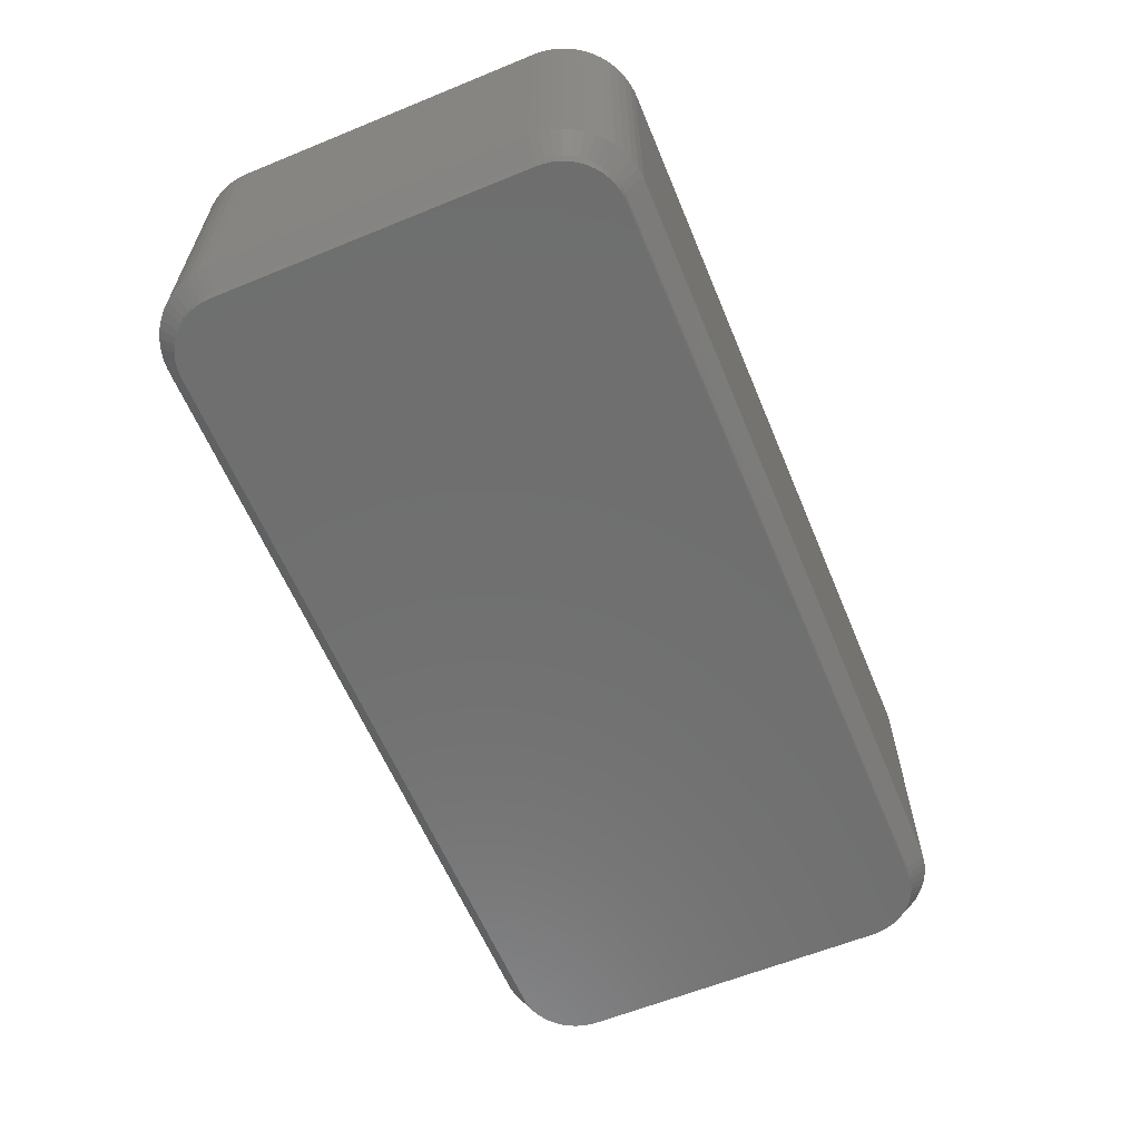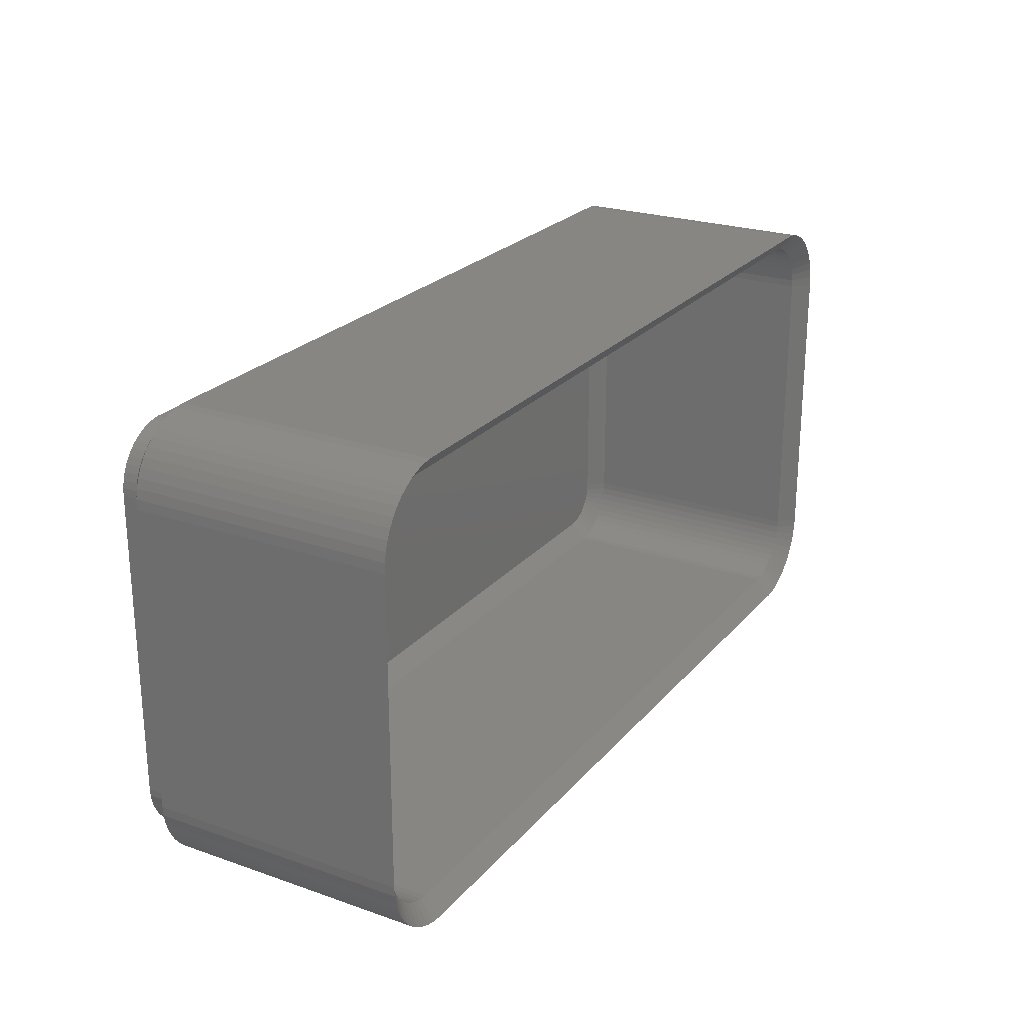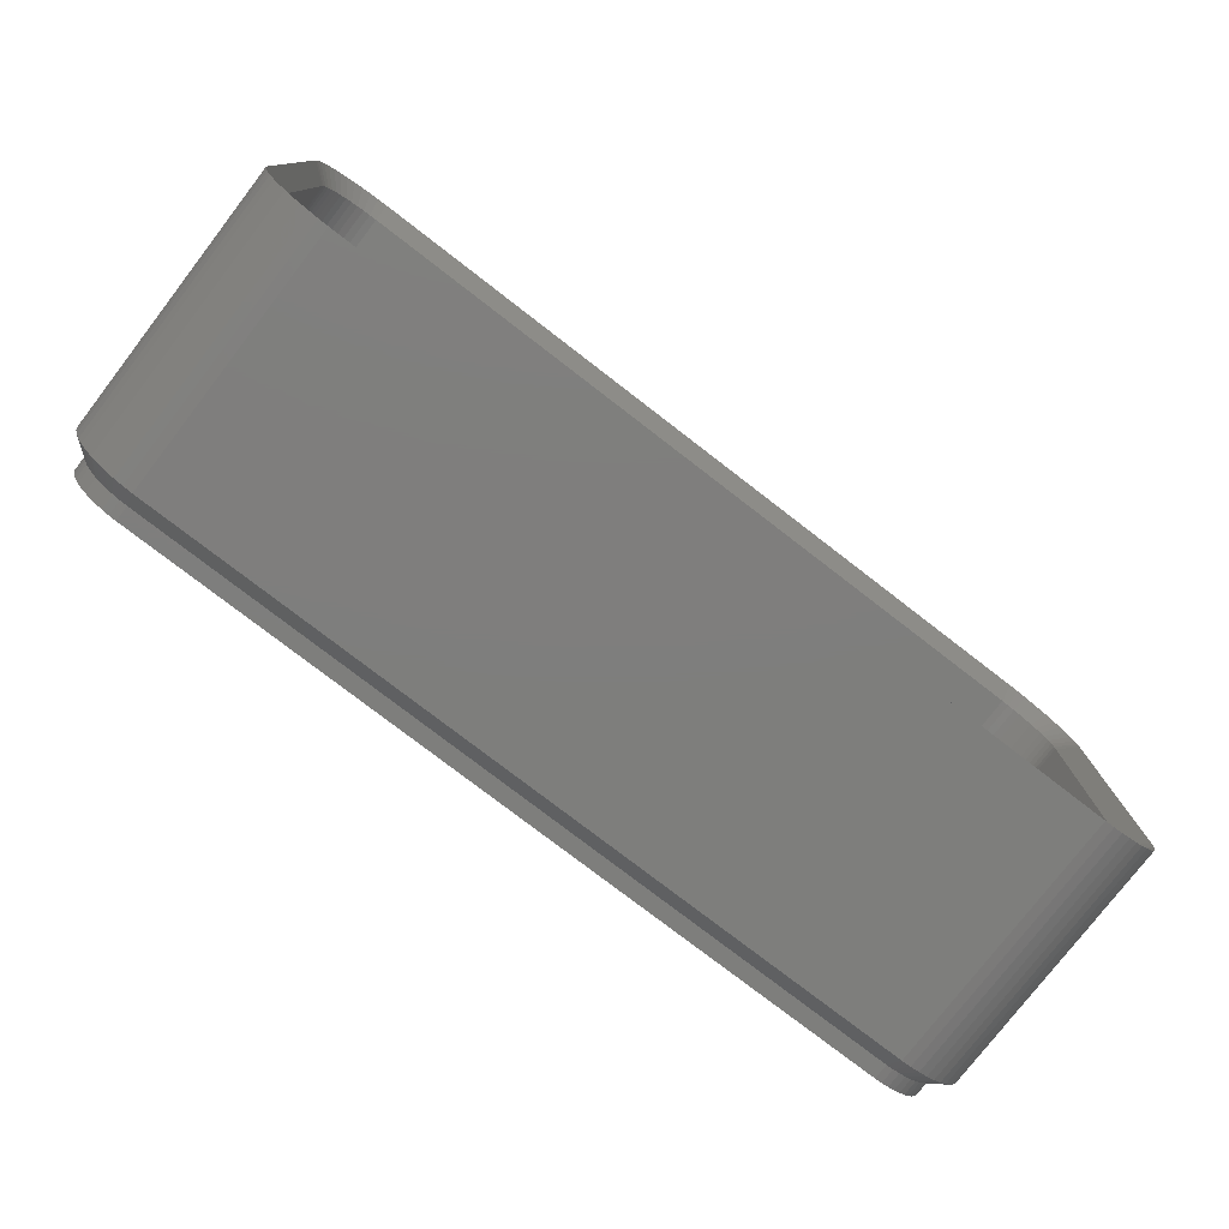
<metadata>
{"format":"stl","ext":"stl","renderer":"f3d","projection":"perspective","resolution":1024,"background":"white","views":[{"elev":-61.1,"azim":112.6,"up":"+Z"},{"elev":23.9,"azim":-60.0,"up":"+Y"},{"elev":-78.0,"azim":-37.6,"up":"+Y"}]}
</metadata>
<code>
# stl→obj: 364 verts, 724 faces
v -30 -10 2
v -30 10 19
v -30 10 2
v -30 -10 19
v 30 10 19
v 29.96 10.63 2
v 29.96 10.63 19
v 30 10 2
v -25.31 -14.99 2
v 25.31 -14.99 19
v -25.31 -14.99 19
v 25.31 -14.99 2
v -28.64 -13.42 2
v -28.19 -13.85 19
v -28.64 -13.42 19
v -28.19 -13.85 2
v 29.96 -10.63 19
v 30 -10 2
v 30 -10 19
v 29.96 -10.63 2
v 26.55 14.76 2
v 25.94 14.91 19
v 26.55 14.76 19
v 25.94 14.91 2
v 25.31 14.99 2
v -25.31 14.99 19
v 25.31 14.99 19
v -25.31 14.99 2
v -29.65 -11.84 2
v -29.84 -11.24 19
v -29.84 -11.24 2
v -29.65 -11.84 19
v -27.13 -14.52 2
v -26.55 -14.76 19
v -27.13 -14.52 19
v -26.55 -14.76 2
v 25.94 -14.91 19
v 25.94 -14.91 2
v 29.65 -11.84 19
v 29.84 -11.24 2
v 29.84 -11.24 19
v 29.65 -11.84 2
v 29.84 11.24 19
v 29.65 11.84 2
v 29.65 11.84 19
v 29.84 11.24 2
v 29.05 12.94 19
v 28.64 13.42 2
v 28.64 13.42 19
v 29.05 12.94 2
v -29.05 12.94 2
v -28.64 13.42 19
v -28.64 13.42 2
v -29.05 12.94 19
v -25.94 14.91 2
v -26.55 14.76 19
v -25.94 14.91 19
v -26.55 14.76 2
v -29.96 -10.63 2
v -29.96 -10.63 19
v -29.05 -12.94 19
v -29.05 -12.94 2
v -29.38 -12.41 2
v -29.38 -12.41 19
v -27.68 -14.22 19
v -27.68 -14.22 2
v -25.94 -14.91 19
v -25.94 -14.91 2
v 28.64 -13.42 19
v 29.05 -12.94 2
v 29.05 -12.94 19
v 28.64 -13.42 2
v 29.38 12.41 19
v 29.38 12.41 2
v 28.19 13.85 19
v 28.19 13.85 2
v -29.96 10.63 19
v -29.96 10.63 2
v -29.84 11.24 19
v -29.84 11.24 2
v -28.19 13.85 2
v -28.19 13.85 19
v -27.13 14.52 19
v -27.13 14.52 2
v 26.55 -14.76 2
v 27.13 -14.52 19
v 26.55 -14.76 19
v 27.13 -14.52 2
v 29.38 -12.41 2
v 29.38 -12.41 19
v 27.13 14.52 2
v 27.13 14.52 19
v 27.68 14.22 2
v 27.68 14.22 19
v -29.65 11.84 2
v -29.38 12.41 19
v -29.38 12.41 2
v -29.65 11.84 19
v -27.68 14.22 2
v -27.68 14.22 19
v 28.19 -13.85 2
v 28.19 -13.85 19
v 27.68 -14.22 19
v 27.68 -14.22 2
v -28.8 -10 0
v -28.8 10 1
v -28.8 10 0
v -28.8 -10 1
v -28.77 -10.48 0
v -28.77 -10.48 1
v -28.77 10.48 1
v -28.77 10.48 0
v -25.71 -13.73 0
v -25.24 -13.79 1
v -25.71 -13.73 1
v -25.24 -13.79 0
v 25.24 -13.79 1
v 25.24 -13.79 0
v 28.77 -10.48 1
v 28.8 -10 0
v 28.8 -10 1
v 28.77 -10.48 0
v 28.07 -12.23 1
v 28.33 -11.83 0
v 28.33 -11.83 1
v 28.07 -12.23 0
v 28.8 10 0
v 28.8 10 1
v -26.17 13.61 0
v -26.62 13.44 1
v -26.17 13.61 1
v -26.62 13.44 0
v -25.71 13.73 0
v -25.71 13.73 1
v 25.24 13.79 0
v -25.24 13.79 1
v 25.24 13.79 1
v -25.24 13.79 0
v 28.68 -10.95 0
v 28.53 -11.4 0
v 28.77 10.48 0
v 28.68 10.95 0
v 28.53 11.4 0
v 27.77 -12.6 0
v 28.33 11.83 0
v 27.42 -12.93 0
v 28.07 12.23 0
v 27.04 -13.21 0
v 27.77 12.6 0
v 26.62 -13.44 0
v 27.42 12.93 0
v 26.17 -13.61 0
v 27.04 13.21 0
v 25.71 -13.73 0
v 26.62 13.44 0
v 26.17 13.61 0
v 25.71 13.73 0
v -26.17 -13.61 0
v -26.62 -13.44 0
v -27.04 -13.21 0
v -27.42 -12.93 0
v -27.77 -12.6 0
v -27.04 13.21 0
v -28.07 -12.23 0
v -27.42 12.93 0
v -28.33 -11.83 0
v -27.77 12.6 0
v -28.53 -11.4 0
v -28.07 12.23 0
v -28.68 -10.95 0
v -28.33 11.83 0
v -28.53 11.4 0
v -28.68 10.95 0
v -26.62 -13.44 1
v -27.04 -13.21 1
v -26.17 -13.61 1
v -27.42 -12.93 1
v -27.77 -12.6 1
v 28.77 10.48 1
v 28.68 10.95 1
v 27.42 12.93 1
v 27.77 12.6 1
v 26.17 13.61 1
v 26.62 13.44 1
v 25.71 13.73 1
v -27.77 12.6 1
v -28.07 12.23 1
v -28.68 -10.95 1
v -28.07 -12.23 1
v -28.53 -11.4 1
v -28.33 -11.83 1
v 25.71 -13.73 1
v 28.53 -11.4 1
v 28.68 -10.95 1
v 28.53 11.4 1
v 28.07 12.23 1
v 27.04 13.21 1
v -28.68 10.95 1
v -27.42 12.93 1
v -27.04 13.21 1
v 27.77 -12.6 1
v 27.42 -12.93 1
v 26.17 -13.61 1
v -28.53 11.4 1
v -28.33 11.83 1
v 27.04 -13.21 1
v 26.62 -13.44 1
v 28.33 11.83 1
v -28.8 -10 18
v -28.8 10 2
v -28.8 10 18
v -28.8 -10 2
v -28.77 -10.48 18
v -28.77 -10.48 2
v -28.77 10.48 2
v -28.77 10.48 18
v 25.24 -13.79 2
v -25.24 -13.79 18
v 25.24 -13.79 18
v -25.24 -13.79 2
v 28.77 -10.48 2
v 28.8 -10 18
v 28.8 -10 2
v 28.77 -10.48 18
v 28.8 10 18
v 28.8 10 2
v -26.62 13.44 2
v -26.17 13.61 18
v -26.62 13.44 18
v -26.17 13.61 2
v -25.71 13.73 2
v -25.24 13.79 18
v -25.71 13.73 18
v -25.24 13.79 2
v 25.24 13.79 18
v 25.24 13.79 2
v -28.68 -10.95 18
v -28.68 -10.95 2
v -26.17 -13.61 2
v -26.62 -13.44 18
v -26.17 -13.61 18
v -26.62 -13.44 2
v -25.71 -13.73 18
v -25.71 -13.73 2
v -27.04 -13.21 18
v -27.04 -13.21 2
v -27.42 -12.93 2
v -27.77 -12.6 18
v -27.42 -12.93 18
v -27.77 -12.6 2
v 28.77 10.48 18
v 28.77 10.48 2
v 27.42 12.93 2
v 27.77 12.6 18
v 27.42 12.93 18
v 27.77 12.6 2
v 26.17 13.61 2
v 26.62 13.44 18
v 26.17 13.61 18
v 26.62 13.44 2
v 25.71 13.73 2
v 25.71 13.73 18
v -27.77 12.6 2
v -27.42 12.93 18
v -27.77 12.6 18
v -27.42 12.93 2
v -28.33 -11.83 18
v -28.53 -11.4 2
v -28.53 -11.4 18
v -28.33 -11.83 2
v -28.07 -12.23 2
v -28.07 -12.23 18
v 25.71 -13.73 2
v 25.71 -13.73 18
v 26.17 -13.61 2
v 26.17 -13.61 18
v 28.68 10.95 2
v 28.53 11.4 18
v 28.53 11.4 2
v 28.68 10.95 18
v 28.07 12.23 2
v 28.07 12.23 18
v 27.04 13.21 2
v 27.04 13.21 18
v -28.68 10.95 2
v -28.68 10.95 18
v -27.04 13.21 18
v -27.04 13.21 2
v -28.07 12.23 18
v -28.07 12.23 2
v 28.07 -12.23 2
v 28.33 -11.83 18
v 28.33 -11.83 2
v 28.07 -12.23 18
v 28.53 -11.4 18
v 28.53 -11.4 2
v 28.68 -10.95 2
v 28.68 -10.95 18
v 27.77 -12.6 2
v 27.42 -12.93 18
v 27.77 -12.6 18
v 27.42 -12.93 2
v 26.62 -13.44 2
v 26.62 -13.44 18
v 28.33 11.83 2
v 28.33 11.83 18
v -28.33 11.83 18
v -28.33 11.83 2
v -28.53 11.4 18
v -28.53 11.4 2
v 27.04 -13.21 18
v 27.04 -13.21 2
v -27.6 -10 1
v -27.6 10 1
v 27.6 10 1
v -26.9 11.78 1
v -27.58 10.33 1
v 26.11 -12.35 1
v 25.8 -12.47 1
v -25.16 12.59 1
v 25.16 12.59 1
v -27.52 10.65 1
v -27.42 10.96 1
v 27.58 10.33 1
v 27.6 -10 1
v 27.52 10.65 1
v 25.16 -12.59 1
v 27.42 10.96 1
v 27.58 -10.33 1
v 27.28 11.25 1
v 27.52 -10.65 1
v 27.1 11.53 1
v 27.42 -10.96 1
v 26.9 11.78 1
v 27.28 -11.25 1
v 26.66 12 1
v 27.1 -11.53 1
v 26.39 12.2 1
v 26.9 -11.78 1
v 26.11 12.35 1
v 26.66 -12 1
v 25.8 12.47 1
v 26.39 -12.2 1
v 25.49 12.55 1
v 25.49 -12.55 1
v -25.16 -12.59 1
v -25.49 12.55 1
v -25.8 12.47 1
v -26.11 12.35 1
v -25.49 -12.55 1
v -26.39 12.2 1
v -25.8 -12.47 1
v -26.66 12 1
v -26.11 -12.35 1
v -26.39 -12.2 1
v -27.1 11.53 1
v -26.66 -12 1
v -27.28 11.25 1
v -26.9 -11.78 1
v -27.1 -11.53 1
v -27.28 -11.25 1
v -27.42 -10.96 1
v -27.52 -10.65 1
v -27.58 -10.33 1
f 1 2 3
f 2 1 4
f 5 6 7
f 6 5 8
f 9 10 11
f 10 9 12
f 13 14 15
f 14 13 16
f 17 18 19
f 18 17 20
f 21 22 23
f 22 21 24
f 19 8 5
f 8 19 18
f 25 26 27
f 26 25 28
f 29 30 31
f 30 29 32
f 33 34 35
f 34 33 36
f 12 37 10
f 37 12 38
f 39 40 41
f 40 39 42
f 43 44 45
f 44 43 46
f 47 48 49
f 48 47 50
f 24 27 22
f 27 24 25
f 51 52 53
f 52 51 54
f 55 56 57
f 56 55 58
f 59 4 1
f 4 59 60
f 31 60 59
f 60 31 30
f 13 61 62
f 61 13 15
f 63 32 29
f 32 63 64
f 16 65 14
f 65 16 66
f 36 67 34
f 67 36 68
f 68 11 67
f 11 68 9
f 41 20 17
f 20 41 40
f 69 70 71
f 70 69 72
f 7 46 43
f 46 7 6
f 73 50 47
f 50 73 74
f 45 74 73
f 74 45 44
f 48 75 49
f 75 48 76
f 3 77 78
f 77 3 2
f 78 79 80
f 79 78 77
f 81 52 82
f 52 81 53
f 58 83 56
f 83 58 84
f 28 57 26
f 57 28 55
f 62 64 63
f 64 62 61
f 66 35 65
f 35 66 33
f 85 86 87
f 86 85 88
f 71 89 90
f 89 71 70
f 91 23 92
f 23 91 21
f 93 92 94
f 92 93 91
f 95 96 97
f 96 95 98
f 97 54 51
f 54 97 96
f 99 82 100
f 82 99 81
f 38 87 37
f 87 38 85
f 101 69 102
f 69 101 72
f 88 103 86
f 103 88 104
f 90 42 39
f 42 90 89
f 76 94 75
f 94 76 93
f 80 98 95
f 98 80 79
f 84 100 83
f 100 84 99
f 104 102 103
f 102 104 101
f 105 106 107
f 106 105 108
f 109 108 105
f 108 109 110
f 107 111 112
f 111 107 106
f 113 114 115
f 114 113 116
f 116 117 114
f 117 116 118
f 119 120 121
f 120 119 122
f 123 124 125
f 124 123 126
f 121 127 128
f 127 121 120
f 129 130 131
f 130 129 132
f 133 131 134
f 131 133 129
f 135 136 137
f 136 135 138
f 118 120 122
f 120 118 127
f 118 122 139
f 135 127 118
f 118 139 140
f 127 135 141
f 118 140 124
f 141 135 142
f 118 124 126
f 142 135 143
f 118 126 144
f 143 135 145
f 118 144 146
f 145 135 147
f 118 146 148
f 147 135 149
f 118 148 150
f 149 135 151
f 118 150 152
f 151 135 153
f 118 152 154
f 153 135 155
f 155 135 156
f 156 135 157
f 116 135 118
f 116 138 135
f 105 116 113
f 116 105 138
f 105 113 158
f 107 138 105
f 105 158 159
f 138 107 133
f 105 159 160
f 133 107 129
f 105 160 161
f 129 107 132
f 105 161 162
f 132 107 163
f 105 162 164
f 163 107 165
f 105 164 166
f 165 107 167
f 105 166 168
f 167 107 169
f 105 168 170
f 169 107 171
f 105 170 109
f 171 107 172
f 172 107 173
f 173 107 112
f 160 174 175
f 174 160 159
f 159 176 174
f 176 159 158
f 162 177 178
f 177 162 161
f 179 142 180
f 142 179 141
f 128 141 179
f 141 128 127
f 149 181 182
f 181 149 151
f 155 183 184
f 183 155 156
f 156 185 183
f 185 156 157
f 157 137 185
f 137 157 135
f 169 186 167
f 186 169 187
f 170 110 109
f 110 170 188
f 162 189 164
f 189 162 178
f 166 190 168
f 190 166 191
f 158 115 176
f 115 158 113
f 161 175 177
f 175 161 160
f 118 192 117
f 192 118 154
f 193 139 194
f 139 193 140
f 180 143 195
f 143 180 142
f 196 149 182
f 149 196 147
f 151 197 181
f 197 151 153
f 112 198 173
f 198 112 111
f 163 199 200
f 199 163 165
f 165 186 199
f 186 165 167
f 138 134 136
f 134 138 133
f 168 188 170
f 188 168 190
f 164 191 166
f 191 164 189
f 125 140 193
f 140 125 124
f 194 122 119
f 122 194 139
f 146 201 202
f 201 146 144
f 154 203 192
f 203 154 152
f 153 184 197
f 184 153 155
f 173 204 172
f 204 173 198
f 171 187 169
f 187 171 205
f 132 200 130
f 200 132 163
f 201 126 123
f 126 201 144
f 148 202 206
f 202 148 146
f 152 207 203
f 207 152 150
f 208 147 196
f 147 208 145
f 195 145 208
f 145 195 143
f 172 205 171
f 205 172 204
f 150 206 207
f 206 150 148
f 1 106 108
f 106 1 3
f 184 183 21
f 136 25 137
f 25 136 28
f 111 78 80
f 59 1 110
f 186 53 199
f 111 3 78
f 9 68 114
f 12 114 117
f 114 12 9
f 106 3 111
f 110 1 108
f 184 21 91
f 24 137 25
f 131 130 58
f 187 51 53
f 198 80 95
f 198 95 204
f 178 13 189
f 104 206 101
f 50 196 48
f 121 8 18
f 8 121 128
f 183 24 21
f 204 95 205
f 205 95 97
f 111 80 198
f 16 13 177
f 114 68 115
f 12 117 38
f 72 202 201
f 44 208 74
f 48 181 76
f 70 125 89
f 8 179 6
f 185 137 24
f 183 185 24
f 136 55 28
f 131 58 55
f 199 53 81
f 31 59 110
f 68 36 176
f 36 174 176
f 177 13 178
f 191 29 190
f 13 62 189
f 190 29 188
f 85 203 207
f 101 202 72
f 197 184 91
f 74 208 50
f 182 181 48
f 196 182 48
f 181 197 76
f 72 123 70
f 70 123 125
f 42 125 193
f 18 119 121
f 208 196 50
f 6 179 46
f 128 179 8
f 134 131 55
f 134 55 136
f 130 84 58
f 200 99 84
f 200 84 130
f 187 53 186
f 33 66 175
f 68 176 115
f 189 62 191
f 29 31 188
f 188 31 110
f 88 85 207
f 85 38 203
f 101 206 202
f 76 197 93
f 93 197 91
f 89 125 42
f 20 119 18
f 179 180 46
f 195 208 44
f 46 180 44
f 200 81 99
f 199 81 200
f 205 51 187
f 205 97 51
f 66 16 175
f 175 16 177
f 62 63 191
f 63 29 191
f 38 192 203
f 38 117 192
f 72 201 123
f 88 206 104
f 88 207 206
f 42 194 40
f 40 194 119
f 180 195 44
f 36 33 174
f 174 33 175
f 42 193 194
f 40 119 20
f 209 210 211
f 210 209 212
f 213 212 209
f 212 213 214
f 211 215 216
f 215 211 210
f 217 218 219
f 218 217 220
f 221 222 223
f 222 221 224
f 223 225 226
f 225 223 222
f 227 228 229
f 228 227 230
f 231 232 233
f 232 231 234
f 234 235 232
f 235 234 236
f 237 214 213
f 214 237 238
f 239 240 241
f 240 239 242
f 220 243 218
f 243 220 244
f 242 245 240
f 245 242 246
f 247 248 249
f 248 247 250
f 226 251 252
f 251 226 225
f 253 254 255
f 254 253 256
f 257 258 259
f 258 257 260
f 261 259 262
f 259 261 257
f 236 262 235
f 262 236 261
f 263 264 265
f 264 263 266
f 230 233 228
f 233 230 231
f 267 268 269
f 268 267 270
f 248 271 272
f 271 248 250
f 272 270 267
f 270 272 271
f 244 241 243
f 241 244 239
f 246 249 245
f 249 246 247
f 273 219 274
f 219 273 217
f 275 274 276
f 274 275 273
f 277 278 279
f 278 277 280
f 281 254 256
f 254 281 282
f 283 255 284
f 255 283 253
f 216 285 286
f 285 216 215
f 266 287 264
f 287 266 288
f 289 263 265
f 263 289 290
f 269 238 237
f 238 269 268
f 291 292 293
f 292 291 294
f 293 295 296
f 295 293 292
f 297 224 221
f 224 297 298
f 299 300 301
f 300 299 302
f 303 276 304
f 276 303 275
f 305 282 281
f 282 305 306
f 260 284 258
f 284 260 283
f 307 290 289
f 290 307 308
f 309 308 307
f 308 309 310
f 288 229 287
f 229 288 227
f 296 298 297
f 298 296 295
f 299 294 291
f 294 299 301
f 302 311 300
f 311 302 312
f 312 304 311
f 304 312 303
f 252 280 277
f 280 252 251
f 279 306 305
f 306 279 278
f 286 310 309
f 310 286 285
f 2 209 211
f 209 2 4
f 27 232 235
f 232 27 26
f 216 79 77
f 60 213 4
f 289 265 52
f 216 77 2
f 11 218 67
f 218 10 219
f 10 218 11
f 102 69 300
f 233 232 57
f 211 216 2
f 213 209 4
f 258 23 259
f 22 27 235
f 287 83 100
f 307 289 54
f 286 98 79
f 286 309 98
f 87 304 276
f 86 304 87
f 94 92 284
f 7 43 251
f 259 23 22
f 309 307 98
f 307 96 98
f 216 286 79
f 269 237 32
f 67 241 34
f 15 272 61
f 47 49 282
f 282 49 254
f 69 71 294
f 225 19 5
f 19 225 222
f 262 22 235
f 259 22 262
f 232 26 57
f 228 56 229
f 228 57 56
f 287 100 82
f 265 264 52
f 30 213 60
f 65 245 14
f 245 249 14
f 67 243 241
f 249 248 15
f 248 272 15
f 272 267 61
f 32 237 30
f 87 276 37
f 103 102 311
f 86 311 304
f 258 92 23
f 284 92 258
f 306 47 282
f 49 75 255
f 255 75 284
f 254 49 255
f 19 222 224
f 278 45 306
f 233 57 228
f 229 56 83
f 287 229 83
f 264 287 82
f 289 52 54
f 14 249 15
f 34 241 240
f 218 243 67
f 64 267 32
f 61 267 64
f 237 213 30
f 86 103 311
f 10 37 219
f 37 276 274
f 102 300 311
f 75 94 284
f 41 224 298
f 71 90 292
f 71 292 294
f 251 43 280
f 43 45 280
f 5 7 251
f 225 5 251
f 73 47 306
f 45 73 306
f 264 82 52
f 307 54 96
f 35 245 65
f 267 269 32
f 37 274 219
f 90 39 292
f 17 19 224
f 41 17 224
f 280 45 278
f 34 240 35
f 240 245 35
f 69 294 301
f 69 301 300
f 39 295 292
f 39 41 298
f 39 298 295
f 210 313 314
f 313 210 212
f 314 215 210
f 226 252 315
f 316 263 290
f 314 317 215
f 214 313 212
f 303 318 319
f 236 320 321
f 320 236 234
f 322 285 215
f 323 310 285
f 321 315 324
f 315 321 325
f 321 324 326
f 327 325 321
f 321 326 328
f 325 327 329
f 321 328 330
f 329 327 331
f 321 330 332
f 331 327 333
f 321 332 334
f 333 327 335
f 321 334 336
f 335 327 337
f 321 336 338
f 337 327 339
f 321 338 340
f 339 327 341
f 321 340 342
f 341 327 343
f 321 342 344
f 343 327 318
f 318 327 319
f 319 327 345
f 320 327 321
f 320 346 327
f 314 320 347
f 320 314 346
f 314 347 348
f 313 346 314
f 314 348 349
f 346 313 350
f 314 349 351
f 350 313 352
f 314 351 353
f 352 313 354
f 314 353 316
f 354 313 355
f 314 316 356
f 355 313 357
f 314 356 358
f 357 313 359
f 314 358 323
f 359 313 360
f 314 323 322
f 360 313 361
f 314 322 317
f 361 313 362
f 362 313 363
f 363 313 364
f 364 313 214
f 355 357 247
f 363 364 214
f 346 217 327
f 217 346 220
f 275 303 319
f 344 261 236
f 256 253 334
f 322 323 285
f 352 354 242
f 275 319 345
f 342 257 344
f 344 236 321
f 312 302 343
f 315 252 324
f 338 260 340
f 351 288 266
f 347 234 231
f 316 266 263
f 323 308 310
f 356 316 290
f 356 290 308
f 317 322 215
f 247 359 250
f 220 346 350
f 221 223 325
f 315 223 226
f 223 315 325
f 221 329 331
f 303 312 343
f 305 281 332
f 326 277 328
f 252 277 326
f 340 260 342
f 260 257 342
f 348 230 227
f 320 234 347
f 323 358 308
f 358 356 308
f 268 362 238
f 361 362 270
f 271 360 270
f 220 350 244
f 360 361 270
f 273 345 217
f 273 275 345
f 293 333 335
f 303 343 318
f 221 325 329
f 293 296 333
f 324 252 326
f 328 305 330
f 283 260 338
f 253 283 338
f 281 256 334
f 332 281 334
f 257 261 344
f 316 353 266
f 353 351 266
f 351 227 288
f 348 347 230
f 347 231 230
f 362 363 238
f 238 363 214
f 354 355 242
f 239 352 242
f 350 352 239
f 270 362 268
f 250 359 271
f 359 360 271
f 217 345 327
f 299 291 339
f 302 299 339
f 297 331 333
f 297 221 331
f 291 293 337
f 277 279 328
f 279 305 328
f 330 305 332
f 334 253 336
f 349 348 227
f 351 349 227
f 242 355 246
f 246 355 247
f 244 350 239
f 357 359 247
f 302 341 343
f 291 337 339
f 296 297 333
f 336 253 338
f 302 339 341
f 293 335 337

</code>
